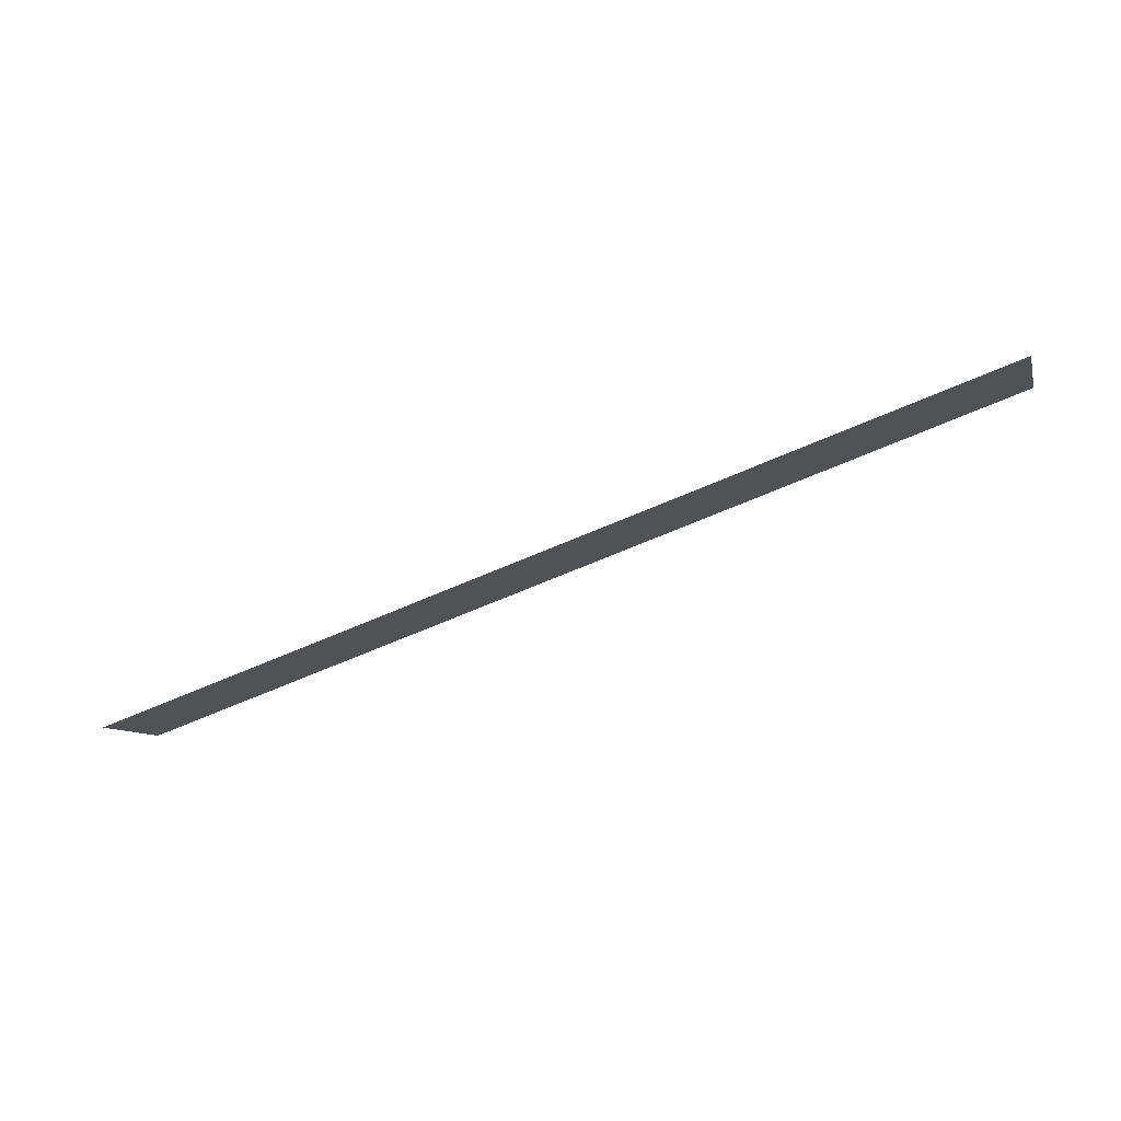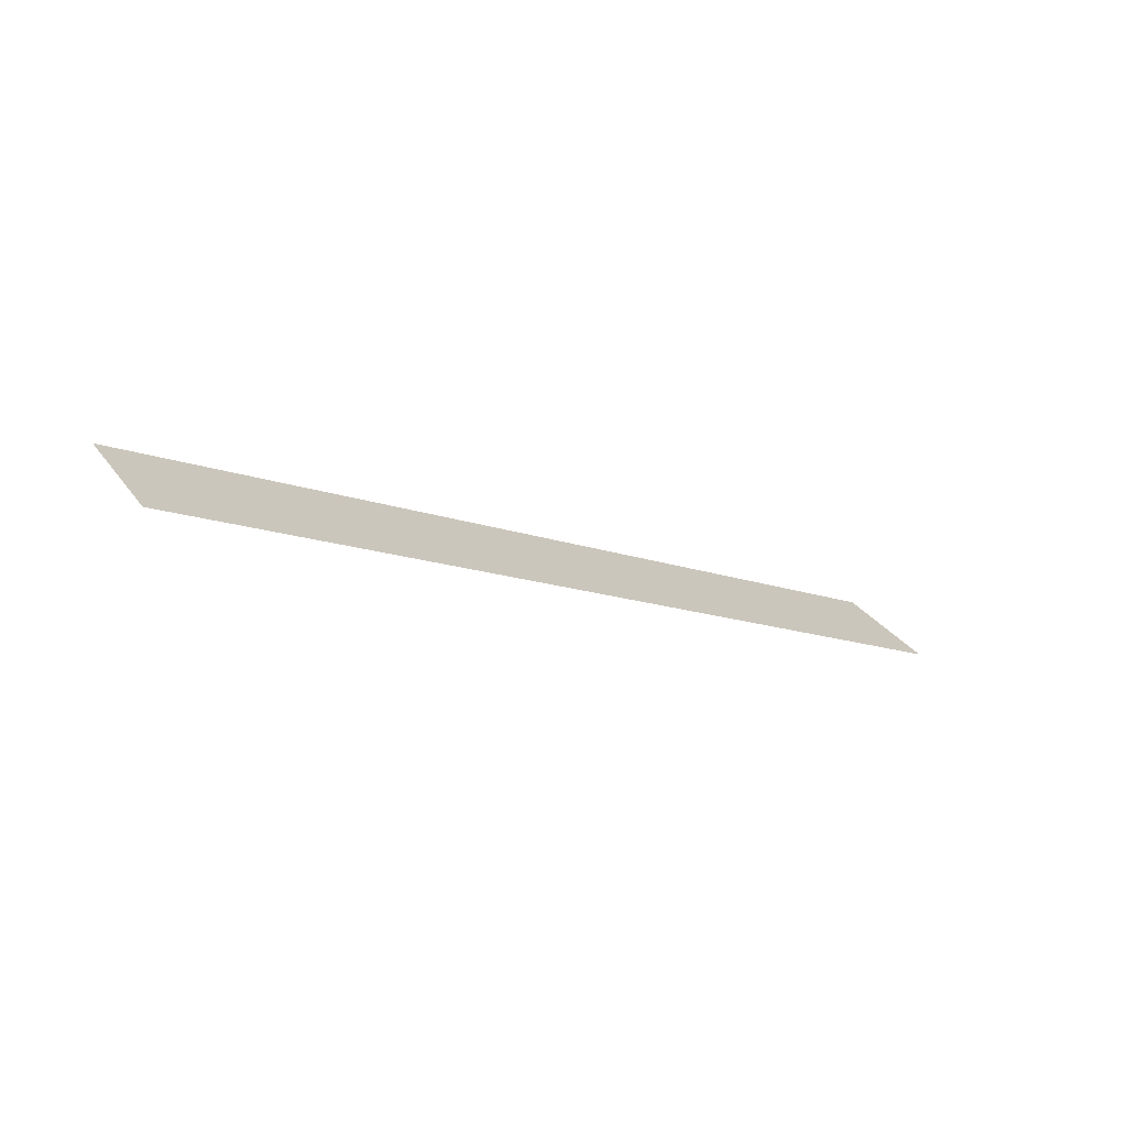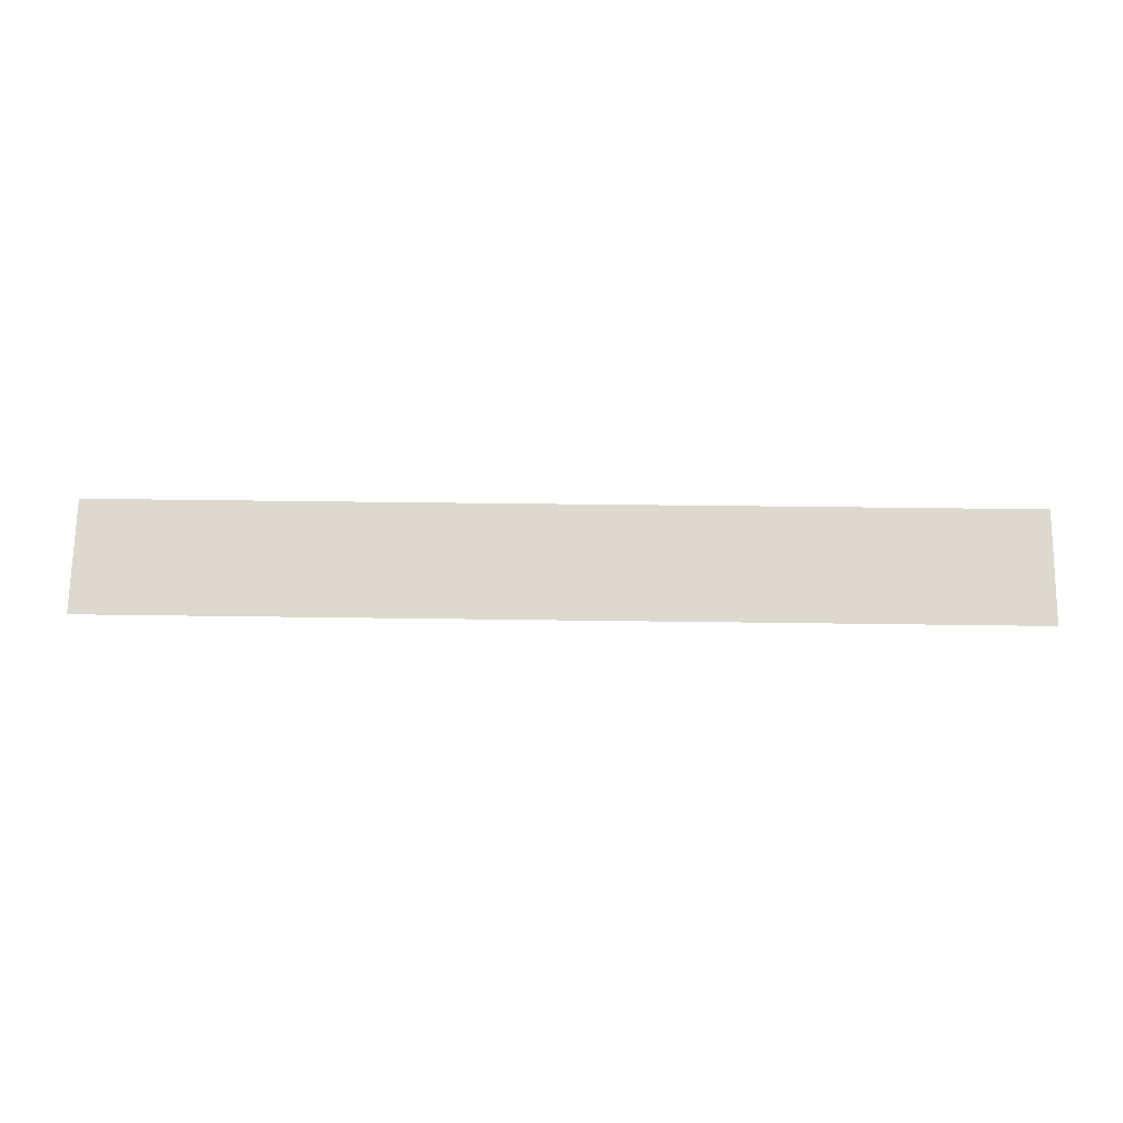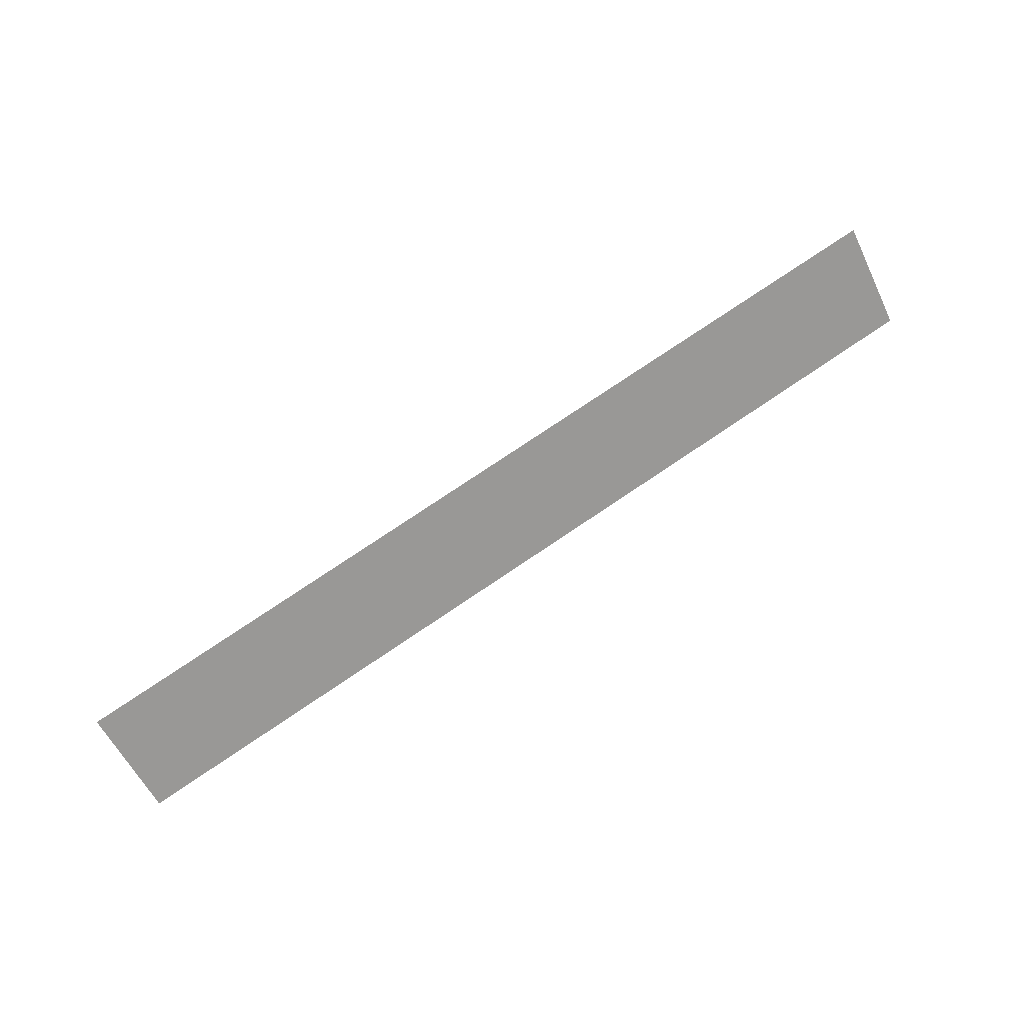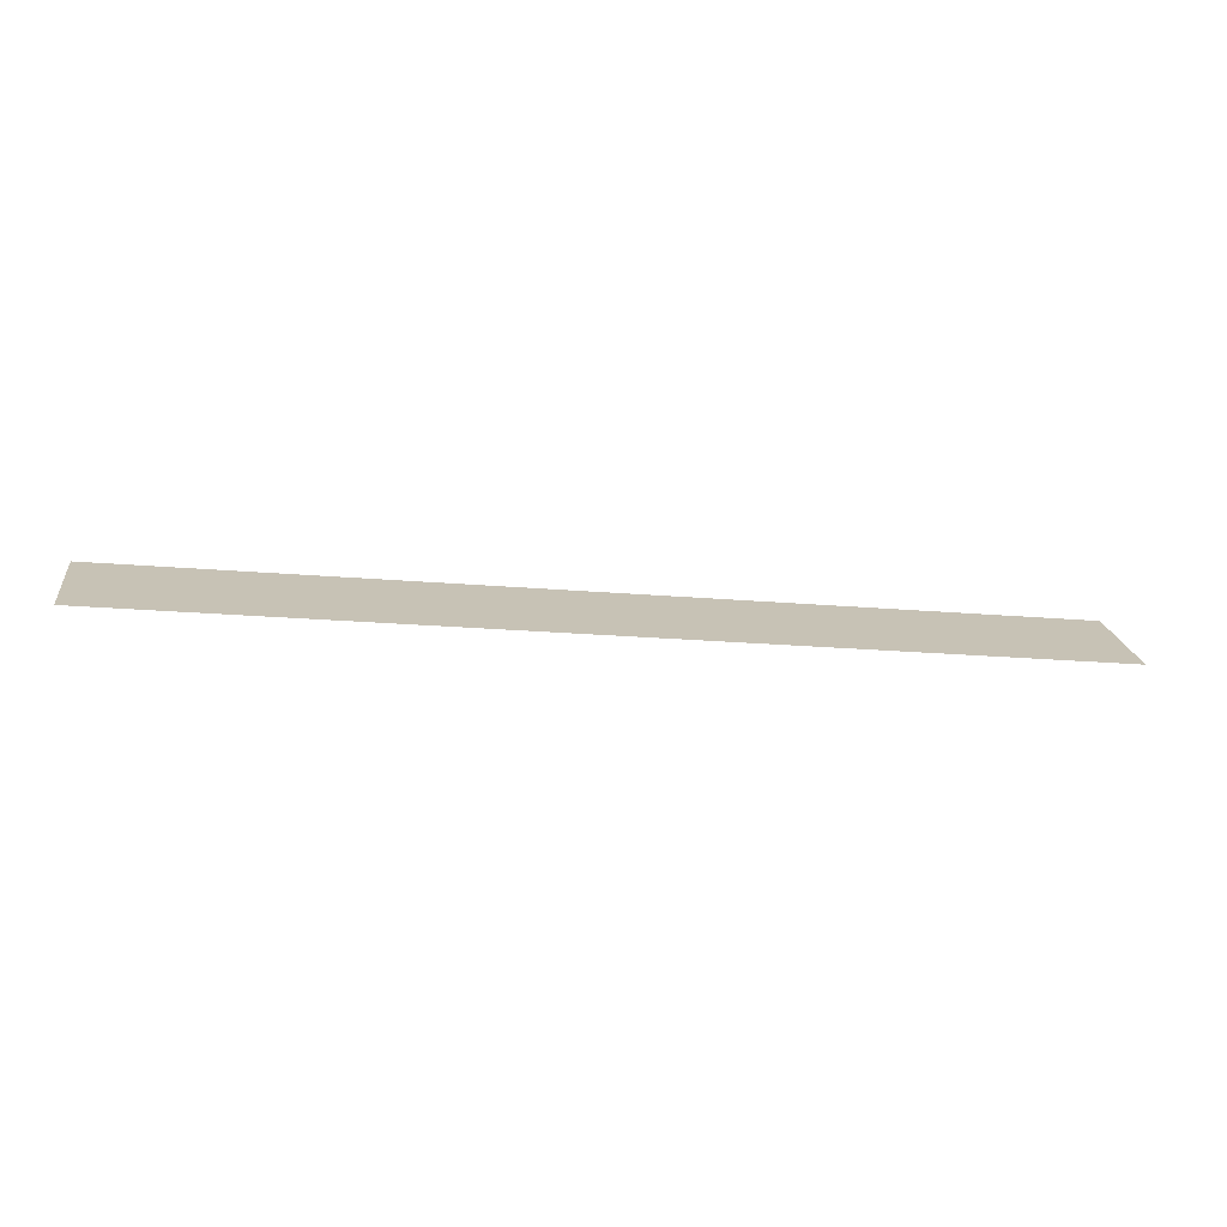
<metadata>
{"format":"obj","ext":"obj","renderer":"f3d","projection":"perspective","resolution":1024,"background":"white","views":[{"elev":-63.1,"azim":-155.9,"up":"+Z"},{"elev":-13.5,"azim":-40.6,"up":"+Y"},{"elev":32.8,"azim":1.2,"up":"+Y"},{"elev":77.3,"azim":-33.9,"up":"+Y"},{"elev":-19.7,"azim":-9.5,"up":"+Y"}]}
</metadata>
<code>
v 4 -2.707 0.2561
v 4 -2.084 -0.5263
v -4 -2.084 -0.5263
v -4 -2.707 0.2561
f 1 2 3
f 3 4 1

</code>
